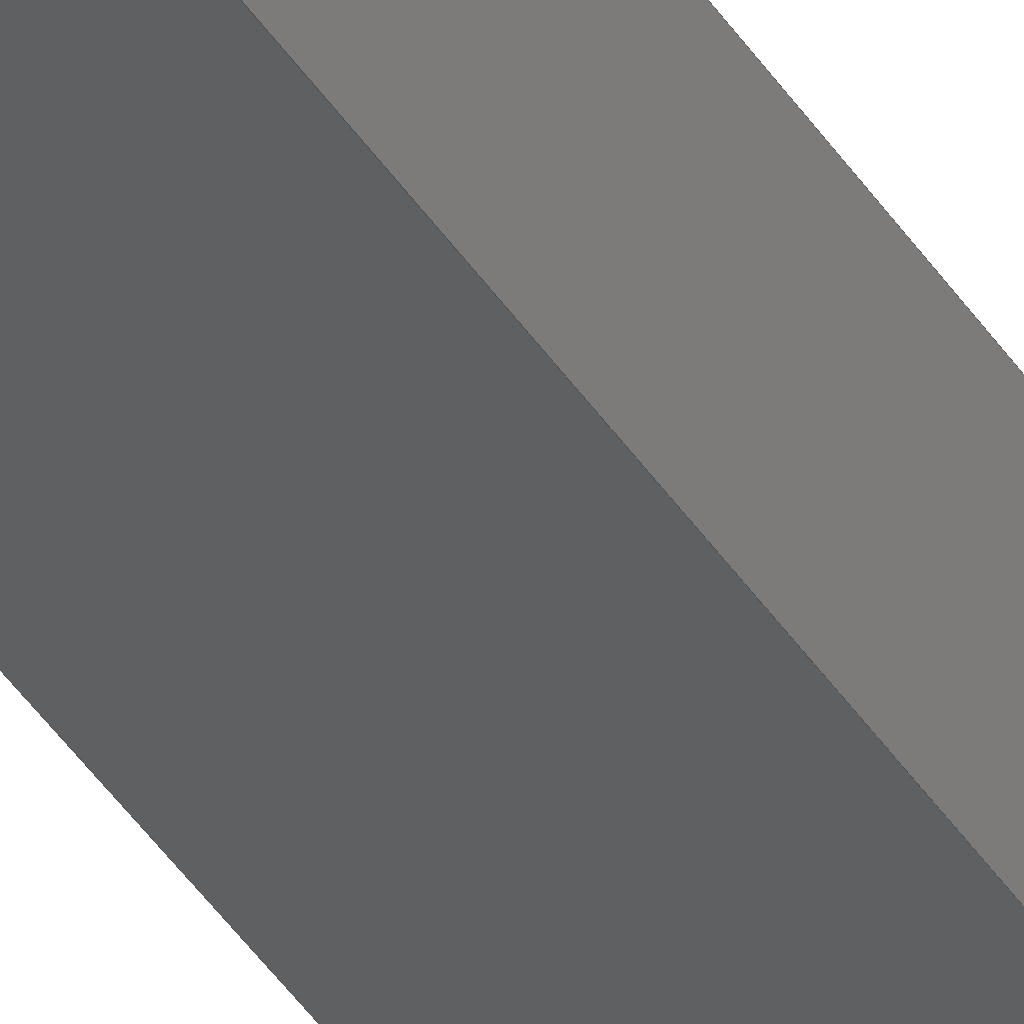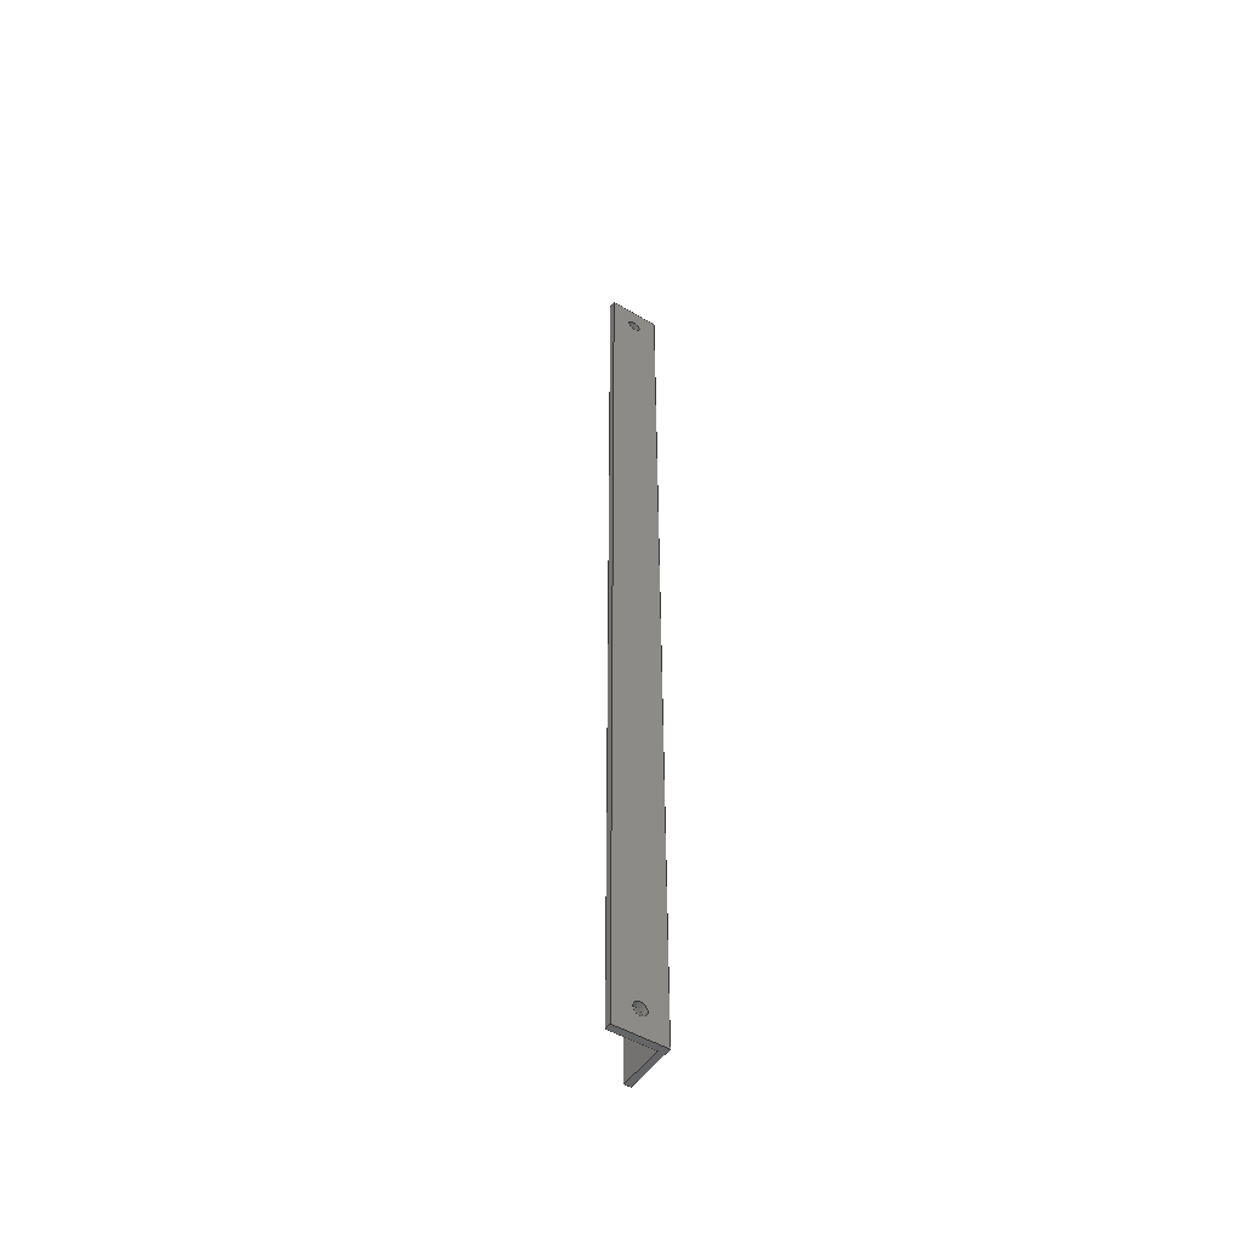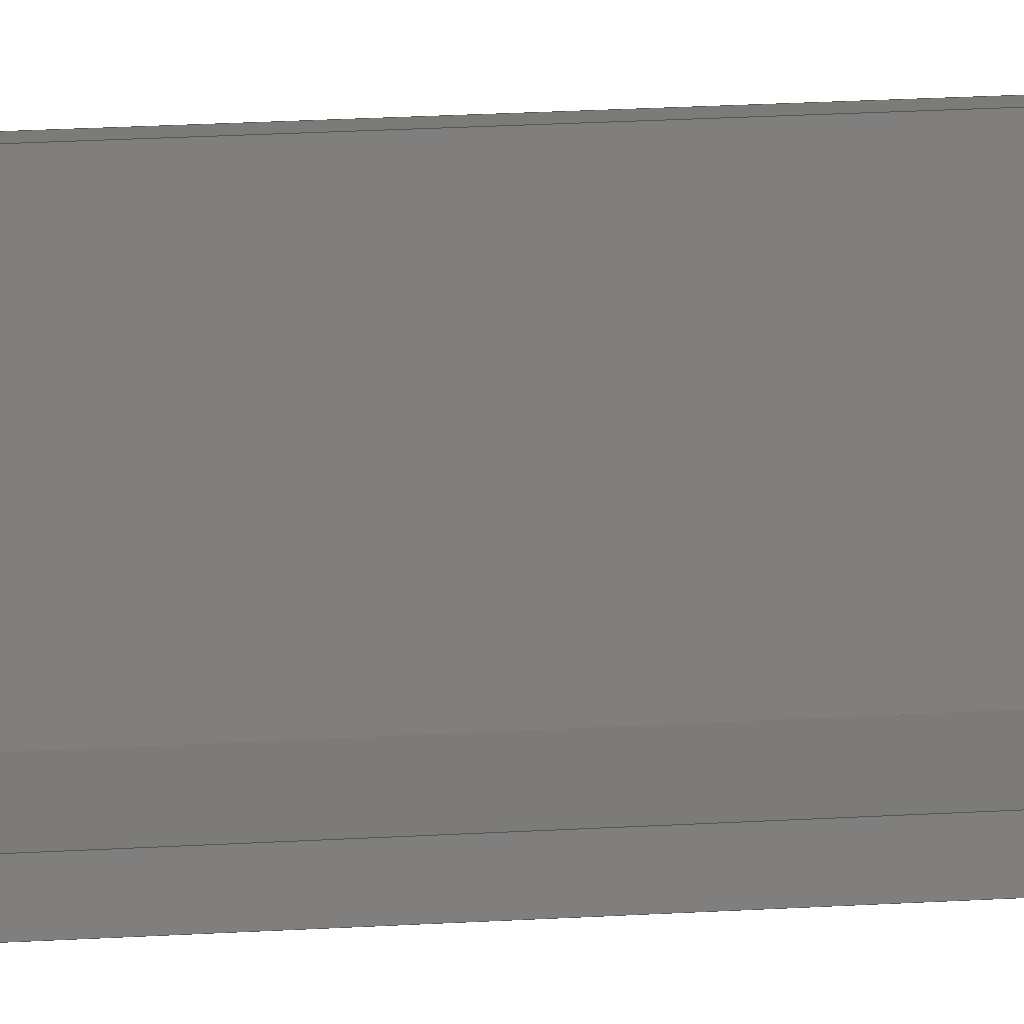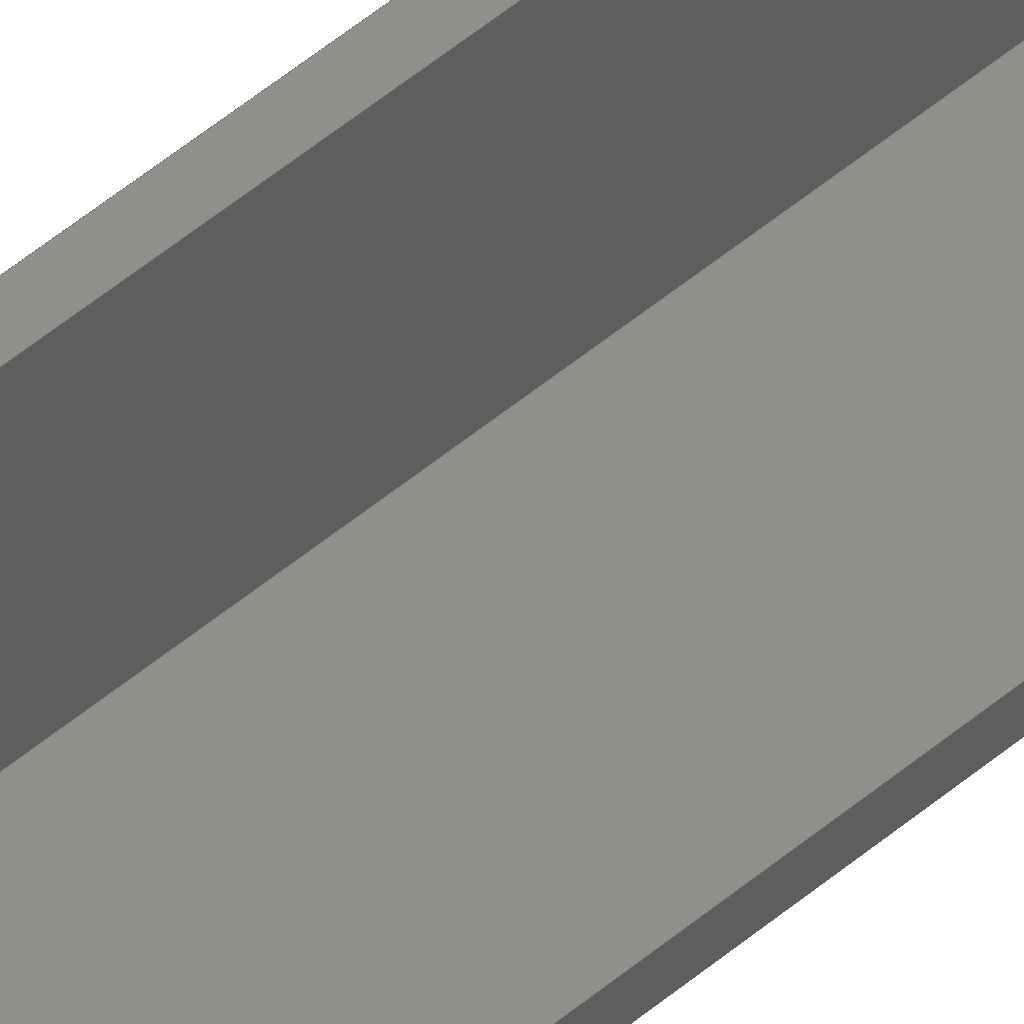
<metadata>
{"format":"step","ext":"stp","renderer":"f3d","projection":"perspective","resolution":1024,"background":"white","views":[{"elev":-39.7,"azim":-150.9,"up":"+Y"},{"elev":-50.7,"azim":-122.9,"up":"+Z"},{"elev":8.5,"azim":75.0,"up":"+Y"},{"elev":50.0,"azim":46.9,"up":"+Y"}]}
</metadata>
<code>
ISO-10303-21;
DATA;
#1=MECHANICAL_DESIGN_GEOMETRIC_PRESENTATION_REPRESENTATION('',(#4),#302);
#2=SHAPE_REPRESENTATION_RELATIONSHIP('SRR','None',#314,#3);
#3=ADVANCED_BREP_SHAPE_REPRESENTATION('',(#5),#301);
#4=STYLED_ITEM('',(#323),#5);
#5=MANIFOLD_SOLID_BREP('Solid1',#180);
#6=LINE('',#264,#24);
#7=LINE('',#266,#25);
#8=LINE('',#268,#26);
#9=LINE('',#269,#27);
#10=LINE('',#272,#28);
#11=LINE('',#274,#29);
#12=LINE('',#275,#30);
#13=LINE('',#278,#31);
#14=LINE('',#280,#32);
#15=LINE('',#281,#33);
#16=LINE('',#284,#34);
#17=LINE('',#286,#35);
#18=LINE('',#287,#36);
#19=LINE('',#290,#37);
#20=LINE('',#292,#38);
#21=LINE('',#293,#39);
#22=LINE('',#295,#40);
#23=LINE('',#296,#41);
#24=VECTOR('',#218,0.3937);
#25=VECTOR('',#219,0.3937);
#26=VECTOR('',#220,0.3937);
#27=VECTOR('',#221,0.3937);
#28=VECTOR('',#224,0.3937);
#29=VECTOR('',#225,0.3937);
#30=VECTOR('',#226,0.3937);
#31=VECTOR('',#229,0.3937);
#32=VECTOR('',#230,0.3937);
#33=VECTOR('',#231,0.3937);
#34=VECTOR('',#234,0.3937);
#35=VECTOR('',#235,0.3937);
#36=VECTOR('',#236,0.3937);
#37=VECTOR('',#239,0.3937);
#38=VECTOR('',#240,0.3937);
#39=VECTOR('',#241,0.3937);
#40=VECTOR('',#244,0.3937);
#41=VECTOR('',#245,0.3937);
#42=PLANE('',#194);
#43=PLANE('',#195);
#44=PLANE('',#196);
#45=PLANE('',#197);
#46=PLANE('',#198);
#47=PLANE('',#199);
#48=PLANE('',#200);
#49=PLANE('',#201);
#50=FACE_BOUND('',#67,.T.);
#51=FACE_BOUND('',#69,.T.);
#52=FACE_BOUND('',#71,.T.);
#53=FACE_BOUND('',#72,.T.);
#54=FACE_BOUND('',#75,.T.);
#55=FACE_BOUND('',#76,.T.);
#56=FACE_OUTER_BOUND('',#66,.T.);
#57=FACE_OUTER_BOUND('',#68,.T.);
#58=FACE_OUTER_BOUND('',#70,.T.);
#59=FACE_OUTER_BOUND('',#73,.T.);
#60=FACE_OUTER_BOUND('',#74,.T.);
#61=FACE_OUTER_BOUND('',#77,.T.);
#62=FACE_OUTER_BOUND('',#78,.T.);
#63=FACE_OUTER_BOUND('',#79,.T.);
#64=FACE_OUTER_BOUND('',#80,.T.);
#65=FACE_OUTER_BOUND('',#81,.T.);
#66=EDGE_LOOP('',(#124));
#67=EDGE_LOOP('',(#125));
#68=EDGE_LOOP('',(#126));
#69=EDGE_LOOP('',(#127));
#70=EDGE_LOOP('',(#128,#129,#130,#131));
#71=EDGE_LOOP('',(#132));
#72=EDGE_LOOP('',(#133));
#73=EDGE_LOOP('',(#134,#135,#136,#137));
#74=EDGE_LOOP('',(#138,#139,#140,#141));
#75=EDGE_LOOP('',(#142));
#76=EDGE_LOOP('',(#143));
#77=EDGE_LOOP('',(#144,#145,#146,#147));
#78=EDGE_LOOP('',(#148,#149,#150,#151));
#79=EDGE_LOOP('',(#152,#153,#154,#155));
#80=EDGE_LOOP('',(#156,#157,#158,#159,#160,#161));
#81=EDGE_LOOP('',(#162,#163,#164,#165,#166,#167));
#82=CIRCLE('',#189,0.133);
#83=CIRCLE('',#190,0.133);
#84=CIRCLE('',#192,0.133);
#85=CIRCLE('',#193,0.133);
#86=VERTEX_POINT('',#252);
#87=VERTEX_POINT('',#254);
#88=VERTEX_POINT('',#257);
#89=VERTEX_POINT('',#259);
#90=VERTEX_POINT('',#262);
#91=VERTEX_POINT('',#263);
#92=VERTEX_POINT('',#265);
#93=VERTEX_POINT('',#267);
#94=VERTEX_POINT('',#271);
#95=VERTEX_POINT('',#273);
#96=VERTEX_POINT('',#277);
#97=VERTEX_POINT('',#279);
#98=VERTEX_POINT('',#283);
#99=VERTEX_POINT('',#285);
#100=VERTEX_POINT('',#289);
#101=VERTEX_POINT('',#291);
#102=EDGE_CURVE('',#86,#86,#82,.T.);
#103=EDGE_CURVE('',#87,#87,#83,.T.);
#104=EDGE_CURVE('',#88,#88,#84,.T.);
#105=EDGE_CURVE('',#89,#89,#85,.T.);
#106=EDGE_CURVE('',#90,#91,#6,.T.);
#107=EDGE_CURVE('',#91,#92,#7,.T.);
#108=EDGE_CURVE('',#93,#92,#8,.T.);
#109=EDGE_CURVE('',#90,#93,#9,.T.);
#110=EDGE_CURVE('',#94,#90,#10,.T.);
#111=EDGE_CURVE('',#95,#93,#11,.T.);
#112=EDGE_CURVE('',#94,#95,#12,.T.);
#113=EDGE_CURVE('',#96,#94,#13,.T.);
#114=EDGE_CURVE('',#97,#95,#14,.T.);
#115=EDGE_CURVE('',#96,#97,#15,.T.);
#116=EDGE_CURVE('',#98,#96,#16,.T.);
#117=EDGE_CURVE('',#99,#97,#17,.T.);
#118=EDGE_CURVE('',#98,#99,#18,.T.);
#119=EDGE_CURVE('',#100,#98,#19,.T.);
#120=EDGE_CURVE('',#101,#99,#20,.T.);
#121=EDGE_CURVE('',#100,#101,#21,.T.);
#122=EDGE_CURVE('',#91,#100,#22,.T.);
#123=EDGE_CURVE('',#92,#101,#23,.T.);
#124=ORIENTED_EDGE('',*,*,#102,.F.);
#125=ORIENTED_EDGE('',*,*,#103,.F.);
#126=ORIENTED_EDGE('',*,*,#104,.F.);
#127=ORIENTED_EDGE('',*,*,#105,.F.);
#128=ORIENTED_EDGE('',*,*,#106,.T.);
#129=ORIENTED_EDGE('',*,*,#107,.T.);
#130=ORIENTED_EDGE('',*,*,#108,.F.);
#131=ORIENTED_EDGE('',*,*,#109,.F.);
#132=ORIENTED_EDGE('',*,*,#102,.T.);
#133=ORIENTED_EDGE('',*,*,#104,.T.);
#134=ORIENTED_EDGE('',*,*,#110,.T.);
#135=ORIENTED_EDGE('',*,*,#109,.T.);
#136=ORIENTED_EDGE('',*,*,#111,.F.);
#137=ORIENTED_EDGE('',*,*,#112,.F.);
#138=ORIENTED_EDGE('',*,*,#113,.T.);
#139=ORIENTED_EDGE('',*,*,#112,.T.);
#140=ORIENTED_EDGE('',*,*,#114,.F.);
#141=ORIENTED_EDGE('',*,*,#115,.F.);
#142=ORIENTED_EDGE('',*,*,#103,.T.);
#143=ORIENTED_EDGE('',*,*,#105,.T.);
#144=ORIENTED_EDGE('',*,*,#116,.T.);
#145=ORIENTED_EDGE('',*,*,#115,.T.);
#146=ORIENTED_EDGE('',*,*,#117,.F.);
#147=ORIENTED_EDGE('',*,*,#118,.F.);
#148=ORIENTED_EDGE('',*,*,#119,.T.);
#149=ORIENTED_EDGE('',*,*,#118,.T.);
#150=ORIENTED_EDGE('',*,*,#120,.F.);
#151=ORIENTED_EDGE('',*,*,#121,.F.);
#152=ORIENTED_EDGE('',*,*,#122,.T.);
#153=ORIENTED_EDGE('',*,*,#121,.T.);
#154=ORIENTED_EDGE('',*,*,#123,.F.);
#155=ORIENTED_EDGE('',*,*,#107,.F.);
#156=ORIENTED_EDGE('',*,*,#123,.T.);
#157=ORIENTED_EDGE('',*,*,#120,.T.);
#158=ORIENTED_EDGE('',*,*,#117,.T.);
#159=ORIENTED_EDGE('',*,*,#114,.T.);
#160=ORIENTED_EDGE('',*,*,#111,.T.);
#161=ORIENTED_EDGE('',*,*,#108,.T.);
#162=ORIENTED_EDGE('',*,*,#122,.F.);
#163=ORIENTED_EDGE('',*,*,#106,.F.);
#164=ORIENTED_EDGE('',*,*,#110,.F.);
#165=ORIENTED_EDGE('',*,*,#113,.F.);
#166=ORIENTED_EDGE('',*,*,#116,.F.);
#167=ORIENTED_EDGE('',*,*,#119,.F.);
#168=CYLINDRICAL_SURFACE('',#188,0.133);
#169=CYLINDRICAL_SURFACE('',#191,0.133);
#170=ADVANCED_FACE('',(#56,#50),#168,.F.);
#171=ADVANCED_FACE('',(#57,#51),#169,.F.);
#172=ADVANCED_FACE('',(#58,#52,#53),#42,.T.);
#173=ADVANCED_FACE('',(#59),#43,.T.);
#174=ADVANCED_FACE('',(#60,#54,#55),#44,.T.);
#175=ADVANCED_FACE('',(#61),#45,.T.);
#176=ADVANCED_FACE('',(#62),#46,.T.);
#177=ADVANCED_FACE('',(#63),#47,.T.);
#178=ADVANCED_FACE('',(#64),#48,.T.);
#179=ADVANCED_FACE('',(#65),#49,.F.);
#180=CLOSED_SHELL('',(#170,#171,#172,#173,#174,#175,#176,#177,#178,#179));
#181=DATE_TIME_ROLE('creation_date');
#182=APPLIED_DATE_AND_TIME_ASSIGNMENT(#183,#181,(#316));
#183=DATE_AND_TIME(#184,#185);
#184=CALENDAR_DATE(2018,17,10);
#185=LOCAL_TIME(20,57,35,#186);
#186=COORDINATED_UNIVERSAL_TIME_OFFSET(0,0,.BEHIND.);
#187=AXIS2_PLACEMENT_3D('placement',#250,#202,#203);
#188=AXIS2_PLACEMENT_3D('',#251,#204,#205);
#189=AXIS2_PLACEMENT_3D('',#253,#206,#207);
#190=AXIS2_PLACEMENT_3D('',#255,#208,#209);
#191=AXIS2_PLACEMENT_3D('',#256,#210,#211);
#192=AXIS2_PLACEMENT_3D('',#258,#212,#213);
#193=AXIS2_PLACEMENT_3D('',#260,#214,#215);
#194=AXIS2_PLACEMENT_3D('',#261,#216,#217);
#195=AXIS2_PLACEMENT_3D('',#270,#222,#223);
#196=AXIS2_PLACEMENT_3D('',#276,#227,#228);
#197=AXIS2_PLACEMENT_3D('',#282,#232,#233);
#198=AXIS2_PLACEMENT_3D('',#288,#237,#238);
#199=AXIS2_PLACEMENT_3D('',#294,#242,#243);
#200=AXIS2_PLACEMENT_3D('',#297,#246,#247);
#201=AXIS2_PLACEMENT_3D('',#298,#248,#249);
#202=DIRECTION('axis',(0,0,1));
#203=DIRECTION('refdir',(1,0,0));
#204=DIRECTION('center_axis',(1,6.244e-16,0));
#205=DIRECTION('ref_axis',(0,0,-1));
#206=DIRECTION('center_axis',(1,1.225e-16,0));
#207=DIRECTION('ref_axis',(0,0,-1));
#208=DIRECTION('center_axis',(-1,-6.244e-16,0));
#209=DIRECTION('ref_axis',(0,0,-1));
#210=DIRECTION('center_axis',(1,6.244e-16,0));
#211=DIRECTION('ref_axis',(0,0,-1));
#212=DIRECTION('center_axis',(1,1.225e-16,0));
#213=DIRECTION('ref_axis',(0,0,-1));
#214=DIRECTION('center_axis',(-1,-6.244e-16,0));
#215=DIRECTION('ref_axis',(0,0,-1));
#216=DIRECTION('center_axis',(-1,-1.225e-16,0));
#217=DIRECTION('ref_axis',(1.225e-16,-1,0));
#218=DIRECTION('',(1.225e-16,-1,0));
#219=DIRECTION('',(0,0,1));
#220=DIRECTION('',(1.225e-16,-1,0));
#221=DIRECTION('',(0,0,1));
#222=DIRECTION('center_axis',(0,1,0));
#223=DIRECTION('ref_axis',(-1,0,0));
#224=DIRECTION('',(-1,0,0));
#225=DIRECTION('',(-1,0,0));
#226=DIRECTION('',(0,0,1));
#227=DIRECTION('center_axis',(1,6.244e-16,0));
#228=DIRECTION('ref_axis',(-6.345e-16,1,0));
#229=DIRECTION('',(-6.244e-16,1,0));
#230=DIRECTION('',(-6.244e-16,1,0));
#231=DIRECTION('',(0,0,1));
#232=DIRECTION('center_axis',(-2.986e-16,1,0));
#233=DIRECTION('ref_axis',(-1,-2.82e-16,0));
#234=DIRECTION('',(-1,-2.986e-16,0));
#235=DIRECTION('',(-1,-2.986e-16,0));
#236=DIRECTION('',(0,0,1));
#237=DIRECTION('center_axis',(1,0,0));
#238=DIRECTION('ref_axis',(0,1,0));
#239=DIRECTION('',(0,1,0));
#240=DIRECTION('',(0,1,0));
#241=DIRECTION('',(0,0,1));
#242=DIRECTION('center_axis',(3.062e-16,-1,0));
#243=DIRECTION('ref_axis',(1,3.062e-16,0));
#244=DIRECTION('',(1,3.062e-16,0));
#245=DIRECTION('',(1,3.062e-16,0));
#246=DIRECTION('center_axis',(0,0,1));
#247=DIRECTION('ref_axis',(1,0,0));
#248=DIRECTION('center_axis',(0,0,1));
#249=DIRECTION('ref_axis',(1,0,0));
#250=CARTESIAN_POINT('',(0,0,0));
#251=CARTESIAN_POINT('Origin',(-0.375,0.5,18.88));
#252=CARTESIAN_POINT('',(1.748e-16,0.5,19.01));
#253=CARTESIAN_POINT('Origin',(1.748e-16,0.5,18.88));
#254=CARTESIAN_POINT('',(0.125,0.5,18.74));
#255=CARTESIAN_POINT('Origin',(0.125,0.5,18.88));
#256=CARTESIAN_POINT('Origin',(-0.375,0.5,0.5));
#257=CARTESIAN_POINT('',(1.748e-16,0.5,0.633));
#258=CARTESIAN_POINT('Origin',(1.748e-16,0.5,0.5));
#259=CARTESIAN_POINT('',(0.125,0.5,0.367));
#260=CARTESIAN_POINT('Origin',(0.125,0.5,0.5));
#261=CARTESIAN_POINT('Origin',(-1.225e-16,1,0));
#262=CARTESIAN_POINT('',(-1.225e-16,1,0));
#263=CARTESIAN_POINT('',(0,0,0));
#264=CARTESIAN_POINT('',(-1.225e-16,1,0));
#265=CARTESIAN_POINT('',(0,0,19.38));
#266=CARTESIAN_POINT('',(0,0,0));
#267=CARTESIAN_POINT('',(-1.225e-16,1,19.38));
#268=CARTESIAN_POINT('',(-1.225e-16,1,19.38));
#269=CARTESIAN_POINT('',(-1.225e-16,1,0));
#270=CARTESIAN_POINT('Origin',(0.125,1,0));
#271=CARTESIAN_POINT('',(0.125,1,0));
#272=CARTESIAN_POINT('',(0.125,1,0));
#273=CARTESIAN_POINT('',(0.125,1,19.38));
#274=CARTESIAN_POINT('',(0.125,1,19.38));
#275=CARTESIAN_POINT('',(0.125,1,0));
#276=CARTESIAN_POINT('Origin',(0.125,0.125,0));
#277=CARTESIAN_POINT('',(0.125,0.125,0));
#278=CARTESIAN_POINT('',(0.125,0.125,0));
#279=CARTESIAN_POINT('',(0.125,0.125,19.38));
#280=CARTESIAN_POINT('',(0.125,0.125,19.38));
#281=CARTESIAN_POINT('',(0.125,0.125,0));
#282=CARTESIAN_POINT('Origin',(1,0.125,0));
#283=CARTESIAN_POINT('',(1,0.125,0));
#284=CARTESIAN_POINT('',(1,0.125,0));
#285=CARTESIAN_POINT('',(1,0.125,19.38));
#286=CARTESIAN_POINT('',(1,0.125,19.38));
#287=CARTESIAN_POINT('',(1,0.125,0));
#288=CARTESIAN_POINT('Origin',(1,3.062e-16,0));
#289=CARTESIAN_POINT('',(1,3.062e-16,0));
#290=CARTESIAN_POINT('',(1,3.06e-16,0));
#291=CARTESIAN_POINT('',(1,3.062e-16,19.38));
#292=CARTESIAN_POINT('',(1,3.06e-16,19.38));
#293=CARTESIAN_POINT('',(1,3.062e-16,0));
#294=CARTESIAN_POINT('Origin',(0,0,0));
#295=CARTESIAN_POINT('',(0,0,0));
#296=CARTESIAN_POINT('',(0,0,19.38));
#297=CARTESIAN_POINT('Origin',(0.3086,0.3086,19.38));
#298=CARTESIAN_POINT('Origin',(0.3086,0.3086,0));
#299=UNCERTAINTY_MEASURE_WITH_UNIT(LENGTH_MEASURE(0.0003937),
#303,'DISTANCE_ACCURACY_VALUE',
'Maximum model space distance between geometric entities at asserted c
onnectivities');
#300=UNCERTAINTY_MEASURE_WITH_UNIT(LENGTH_MEASURE(1e-06),#304,
'DISTANCE_ACCURACY_VALUE',
'Maximum model space distance between geometric entities at asserted c
onnectivities');
#301=(
GEOMETRIC_REPRESENTATION_CONTEXT(3)
GLOBAL_UNCERTAINTY_ASSIGNED_CONTEXT((#299))
GLOBAL_UNIT_ASSIGNED_CONTEXT((#303,#309,#306))
REPRESENTATION_CONTEXT('','3D')
);
#302=(
GEOMETRIC_REPRESENTATION_CONTEXT(3)
GLOBAL_UNCERTAINTY_ASSIGNED_CONTEXT((#300))
GLOBAL_UNIT_ASSIGNED_CONTEXT((#304,#309,#306))
REPRESENTATION_CONTEXT('','3D')
);
#303=(
CONVERSION_BASED_UNIT('__CONSTANT UNIT inch',#305)
LENGTH_UNIT()
NAMED_UNIT(#308)
);
#304=(
LENGTH_UNIT()
NAMED_UNIT(*)
SI_UNIT(.MILLI.,.METRE.)
);
#305=LENGTH_MEASURE_WITH_UNIT(LENGTH_MEASURE(25.4),#304);
#306=(
NAMED_UNIT(*)
SI_UNIT($,.STERADIAN.)
SOLID_ANGLE_UNIT()
);
#307=DIMENSIONAL_EXPONENTS(0,0,0,0,0,0,0);
#308=DIMENSIONAL_EXPONENTS(1,0,0,0,0,0,0);
#309=(
CONVERSION_BASED_UNIT('degree',#311)
NAMED_UNIT(#307)
PLANE_ANGLE_UNIT()
);
#310=(
NAMED_UNIT(*)
PLANE_ANGLE_UNIT()
SI_UNIT($,.RADIAN.)
);
#311=PLANE_ANGLE_MEASURE_WITH_UNIT(PLANE_ANGLE_MEASURE(0.01745),#310);
#312=SHAPE_DEFINITION_REPRESENTATION(#313,#314);
#313=PRODUCT_DEFINITION_SHAPE('',$,#316);
#314=SHAPE_REPRESENTATION('',(#187),#301);
#315=PRODUCT_DEFINITION_CONTEXT('part definition',#320,'design');
#316=PRODUCT_DEFINITION('angle_L1','angle_L1',#317,#315);
#317=PRODUCT_DEFINITION_FORMATION('',$,#322);
#318=PRODUCT_RELATED_PRODUCT_CATEGORY('angle_L1','angle_L1',(#322));
#319=APPLICATION_PROTOCOL_DEFINITION('international standard',
'automotive_design',2009,#320);
#320=APPLICATION_CONTEXT(
'Core Data for Automotive Mechanical Design Process');
#321=PRODUCT_CONTEXT('part definition',#320,'mechanical');
#322=PRODUCT('angle_L1','angle_L1',$,(#321));
#323=PRESENTATION_STYLE_ASSIGNMENT((#324));
#324=SURFACE_STYLE_USAGE(.BOTH.,#325);
#325=SURFACE_SIDE_STYLE('',(#326));
#326=SURFACE_STYLE_FILL_AREA(#327);
#327=FILL_AREA_STYLE('',(#328));
#328=FILL_AREA_STYLE_COLOUR('',#329);
#329=COLOUR_RGB('',0.749,0.749,0.749);
ENDSEC;
END-ISO-10303-21;

</code>
